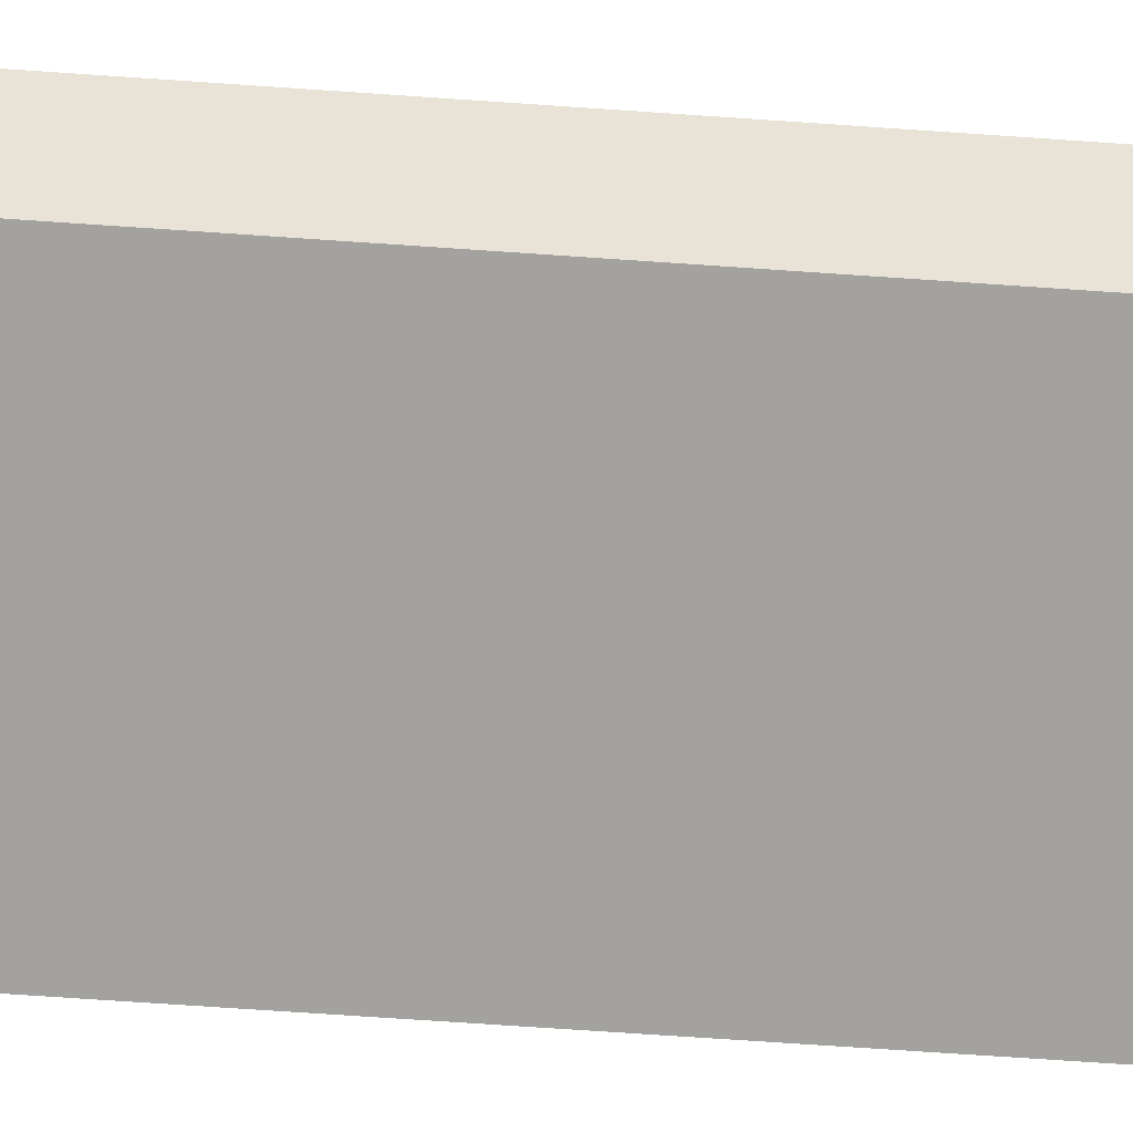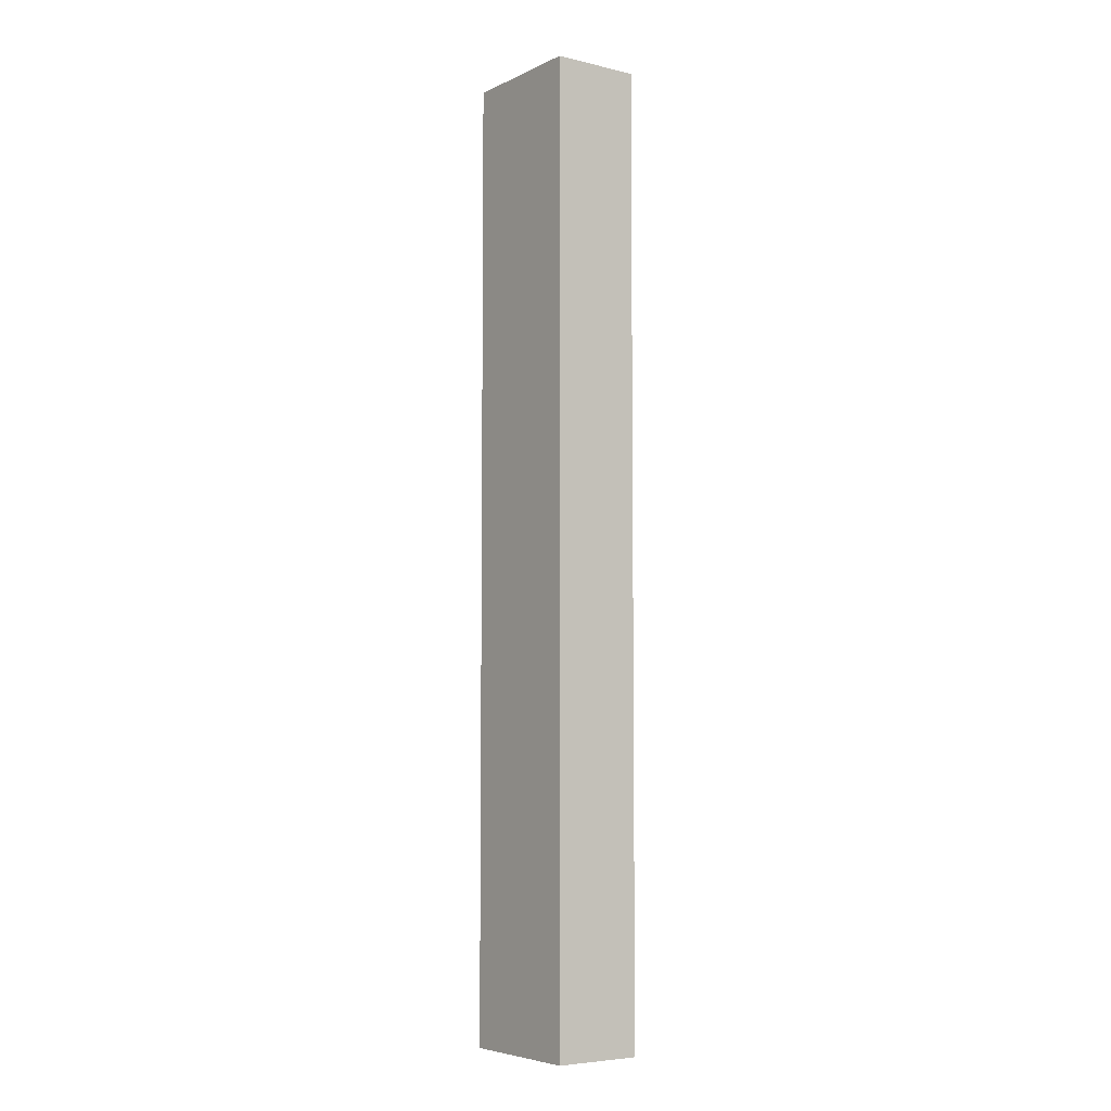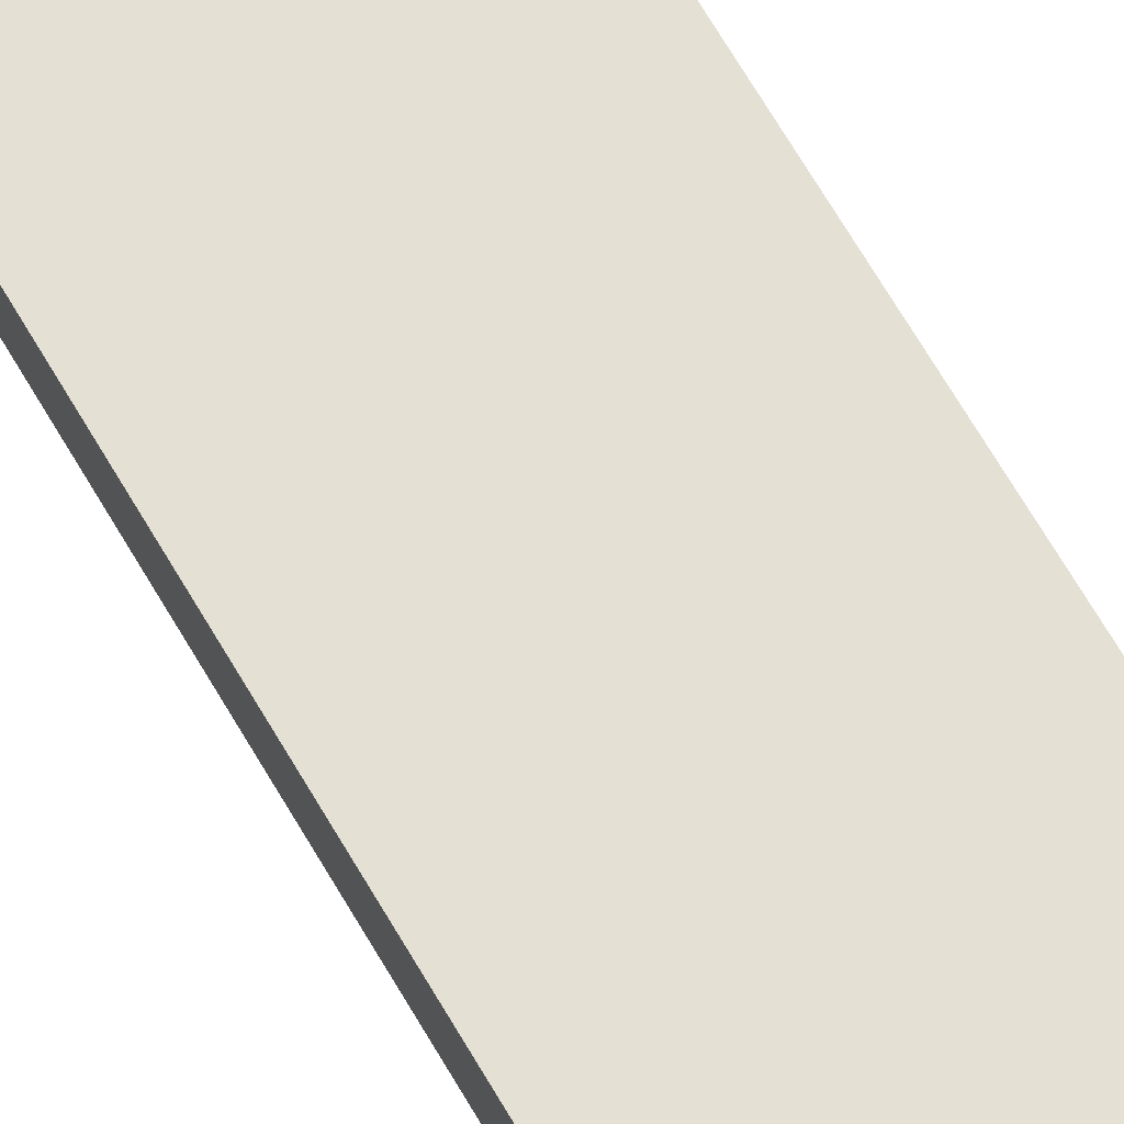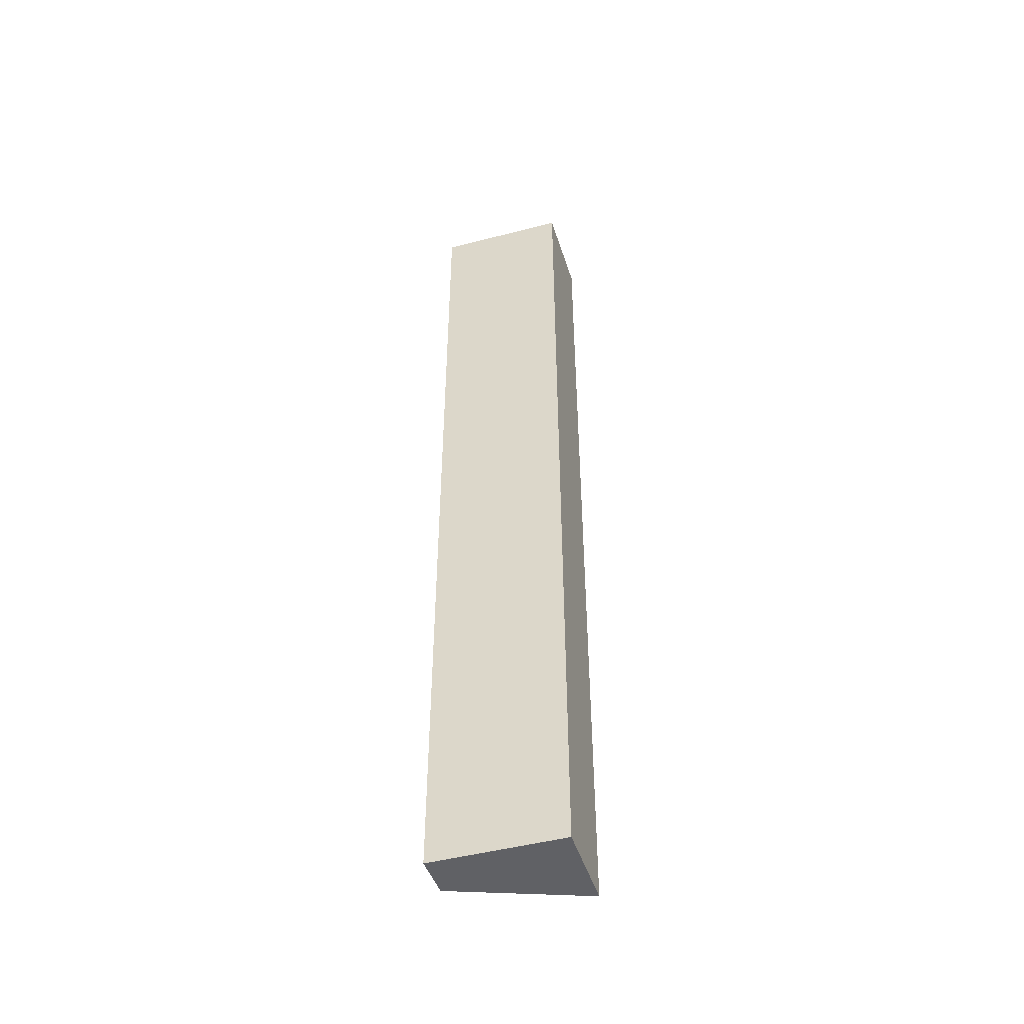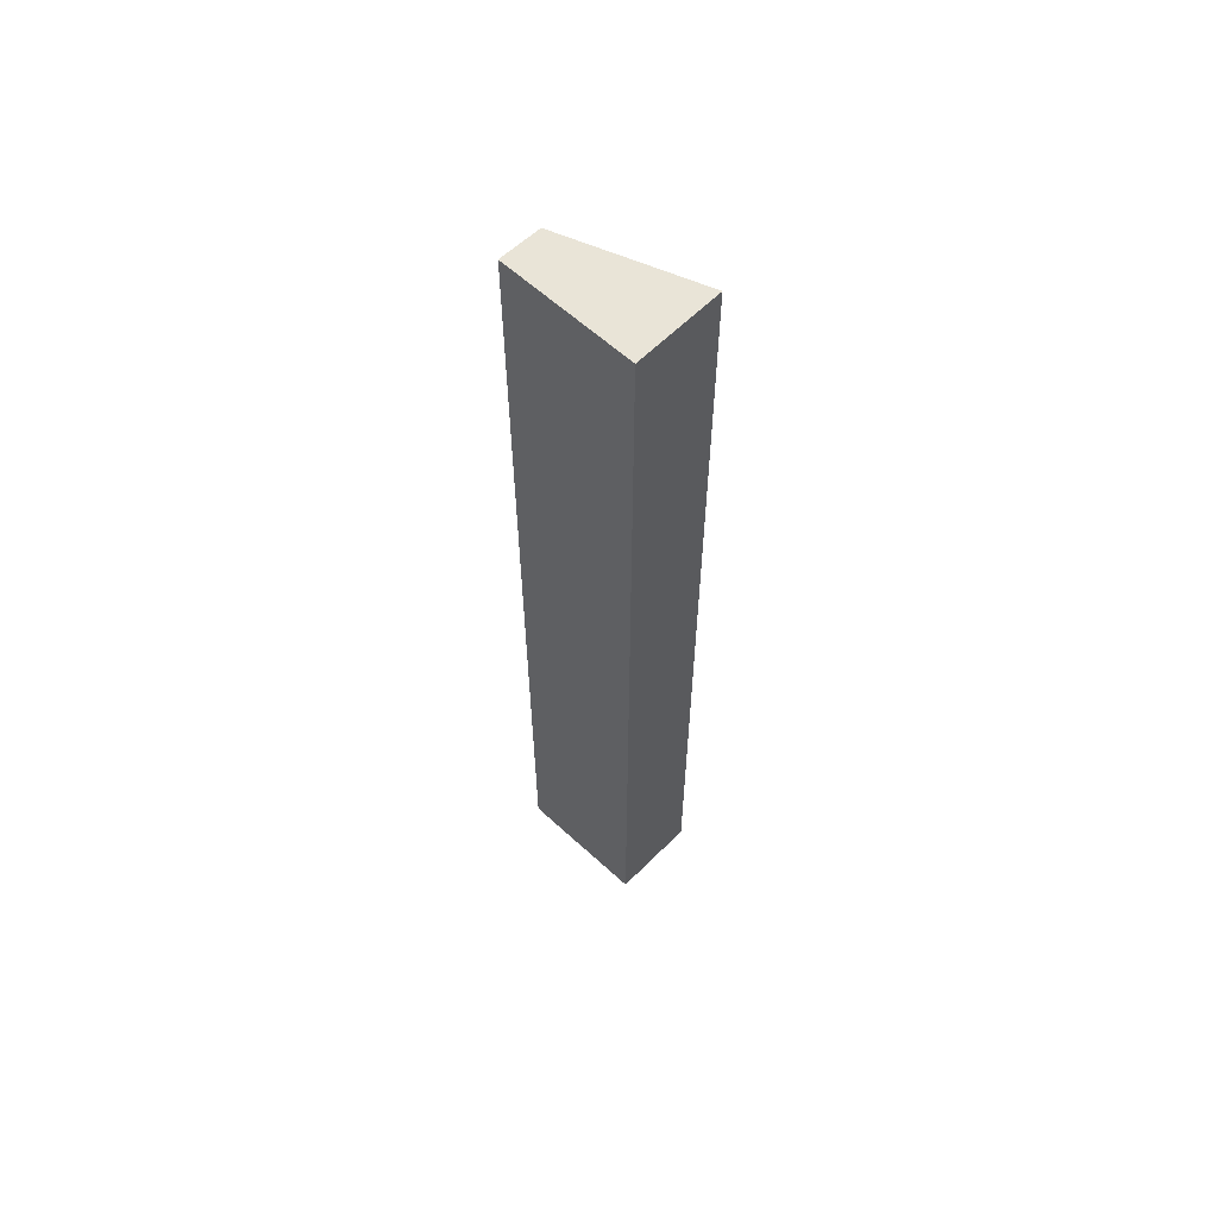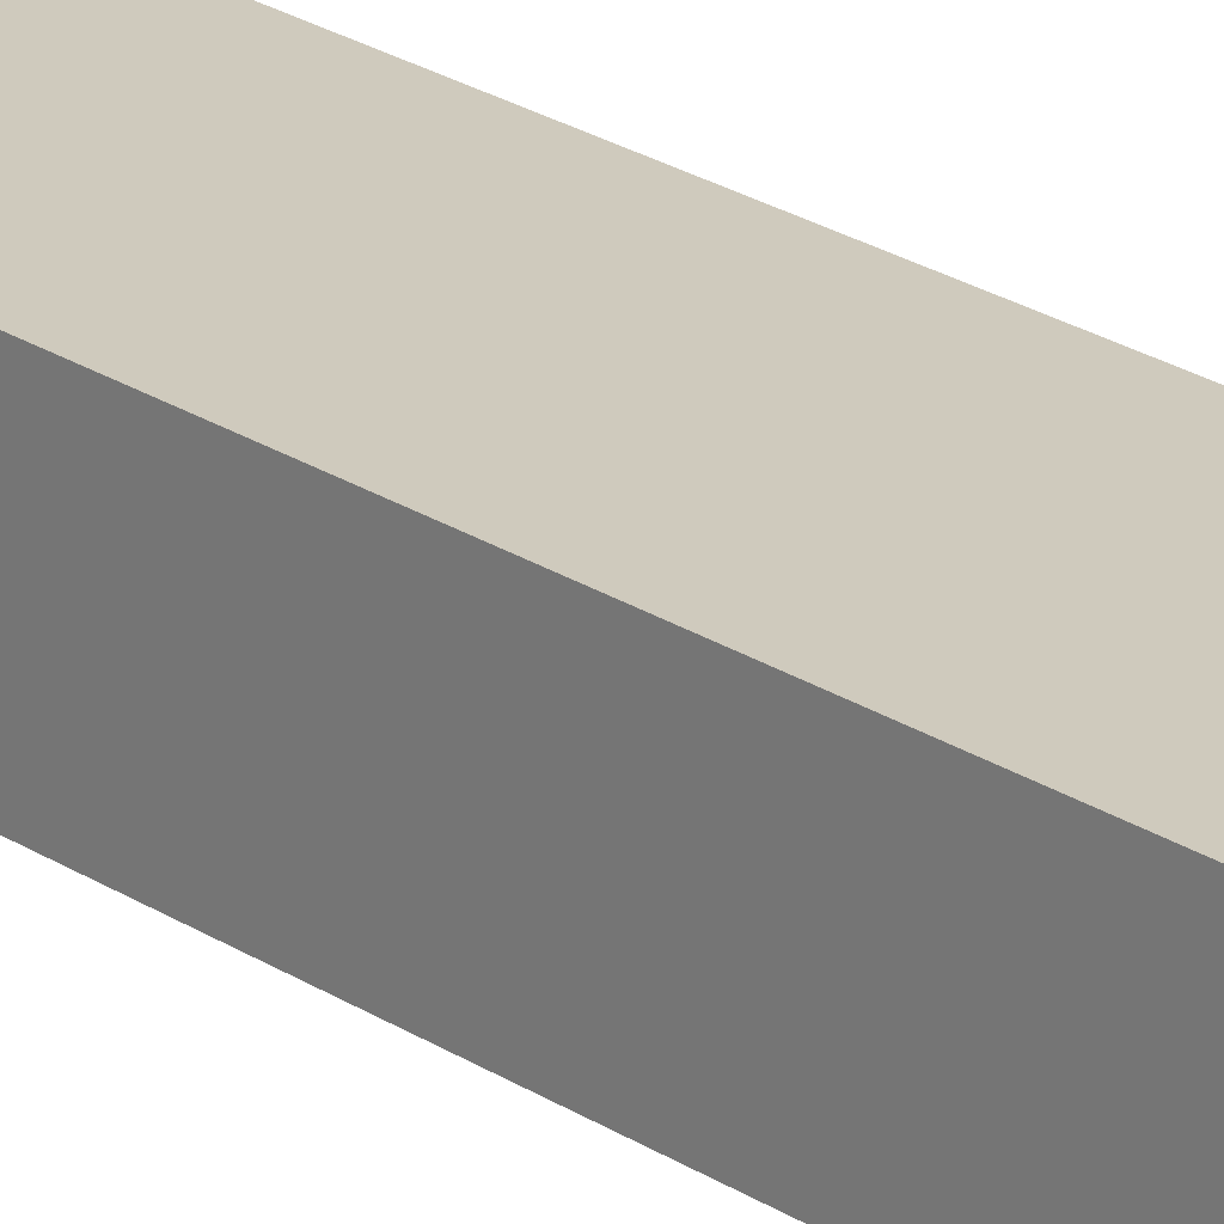
<metadata>
{"format":"obj","ext":"obj","renderer":"f3d","projection":"perspective","resolution":1024,"background":"white","views":[{"elev":-53.9,"azim":-94.6,"up":"+Z"},{"elev":-5.8,"azim":52.9,"up":"+Y"},{"elev":65.5,"azim":-29.8,"up":"+Z"},{"elev":-48.5,"azim":15.4,"up":"+Y"},{"elev":61.0,"azim":42.4,"up":"+Y"},{"elev":23.2,"azim":138.0,"up":"+Z"}]}
</metadata>
<code>
v  0.05 16.12 -0.69
v  2.203 16.12 0.026
v  2.259 16.12 -1.433
v  0 16.12 9.873e-16
v  2.259 8.775e-17 -1.433
v  0.05 4.225e-17 -0.69
v  0 0 0
v  2.203 -1.592e-18 0.026
g defaultobject
f 1 2 3
f 2 1 4
f 5 1 3
f 1 5 6
f 6 4 1
f 4 6 7
f 7 2 4
f 2 7 8
f 8 3 2
f 3 8 5
f 8 6 5
f 6 8 7

</code>
